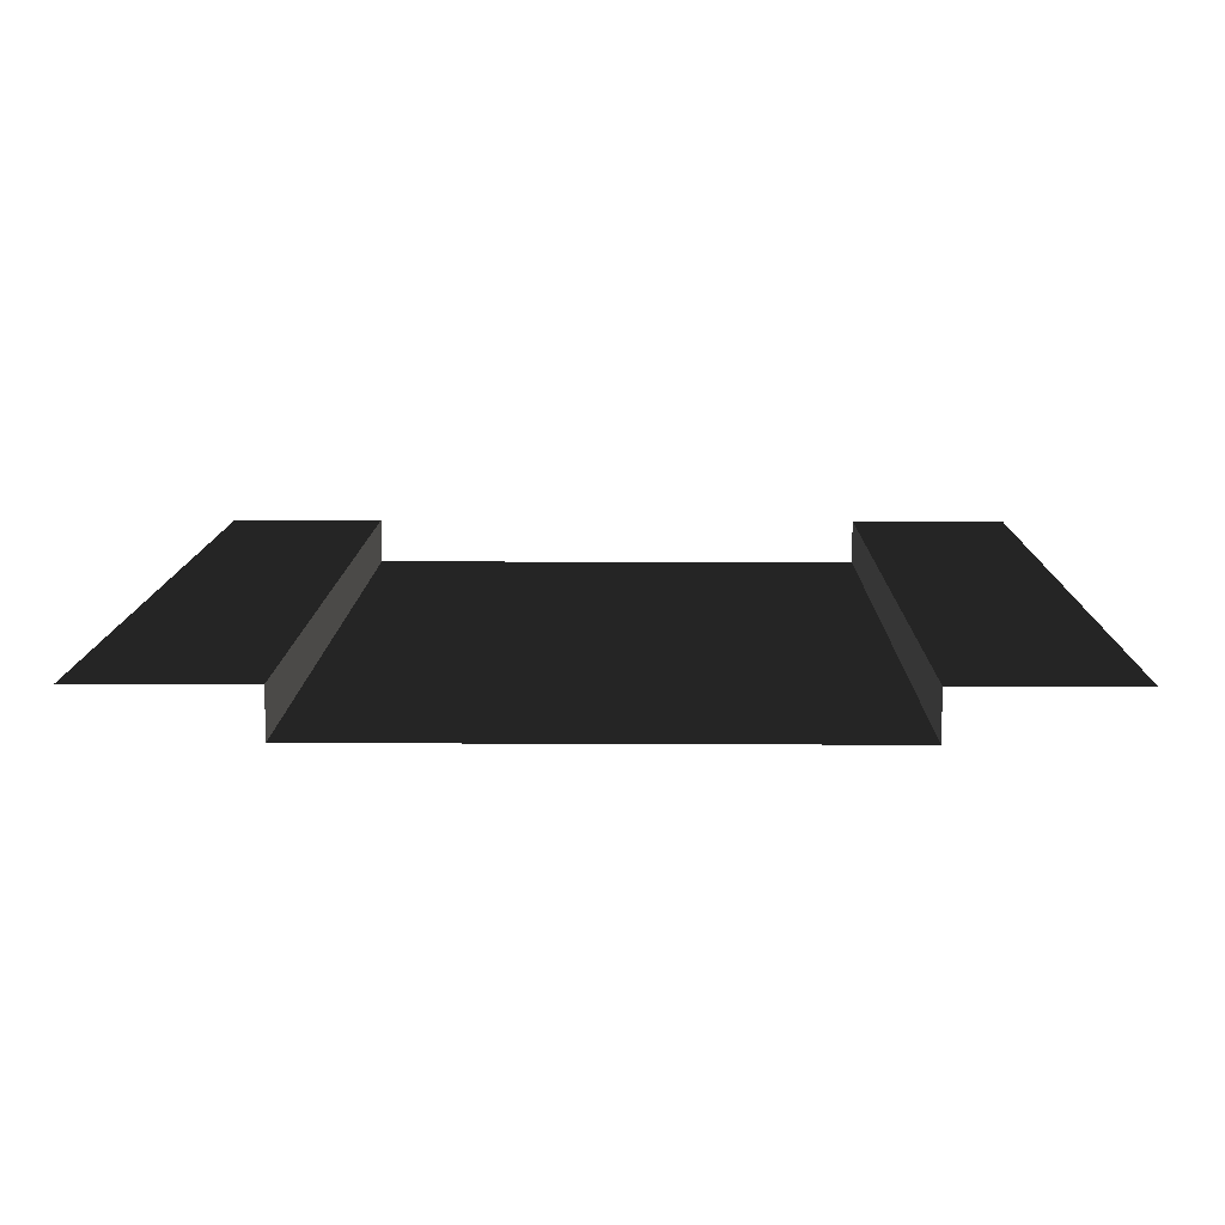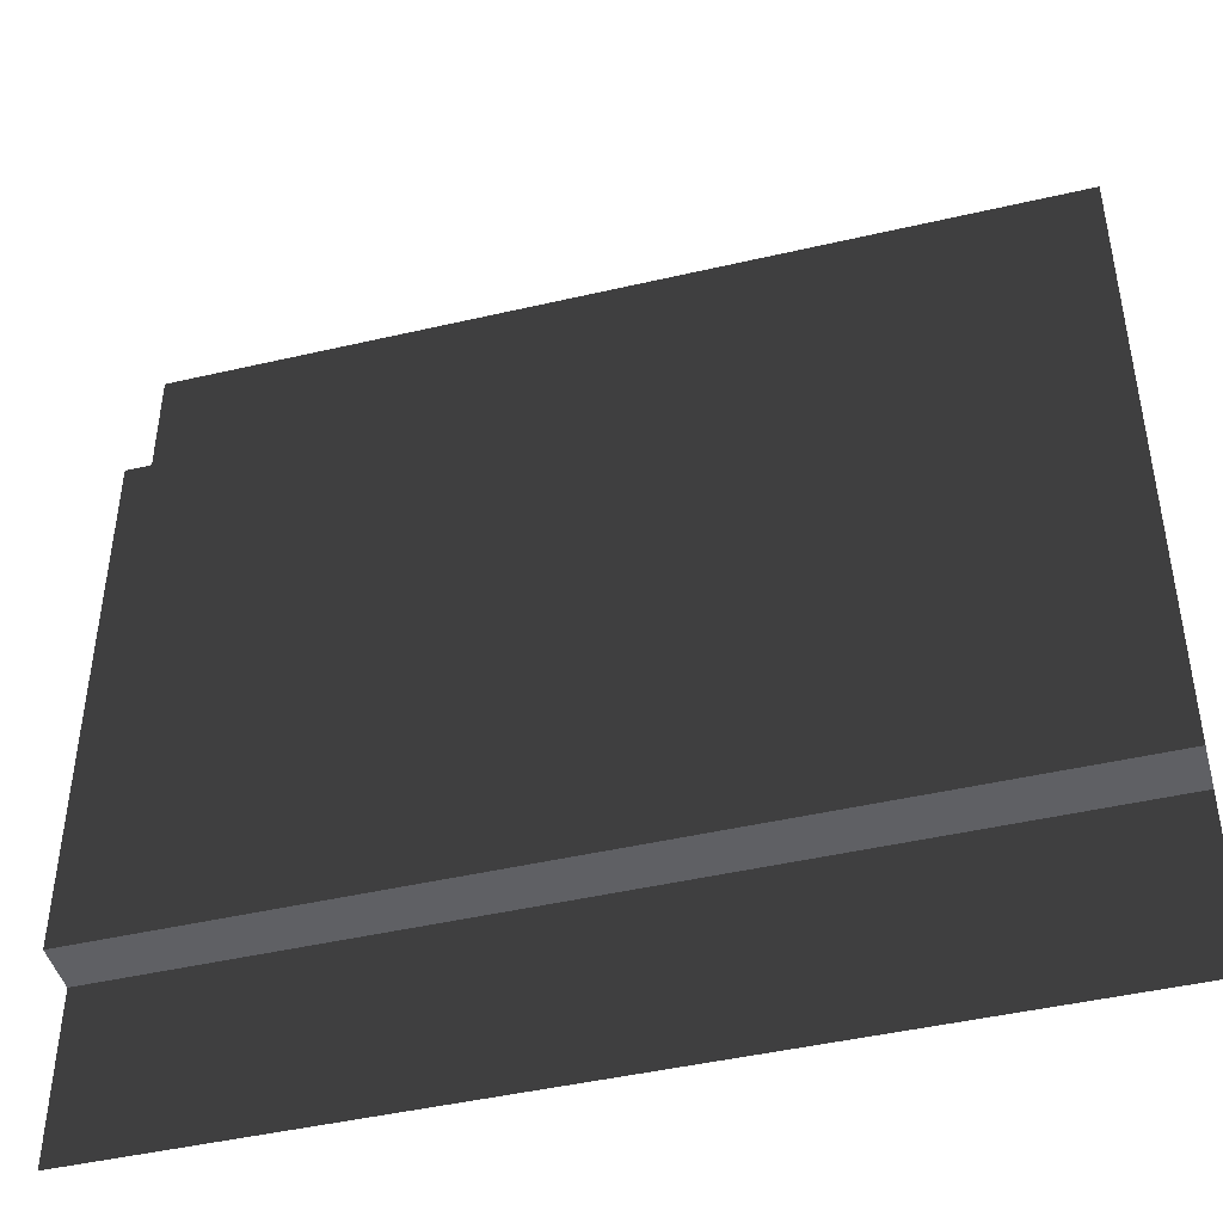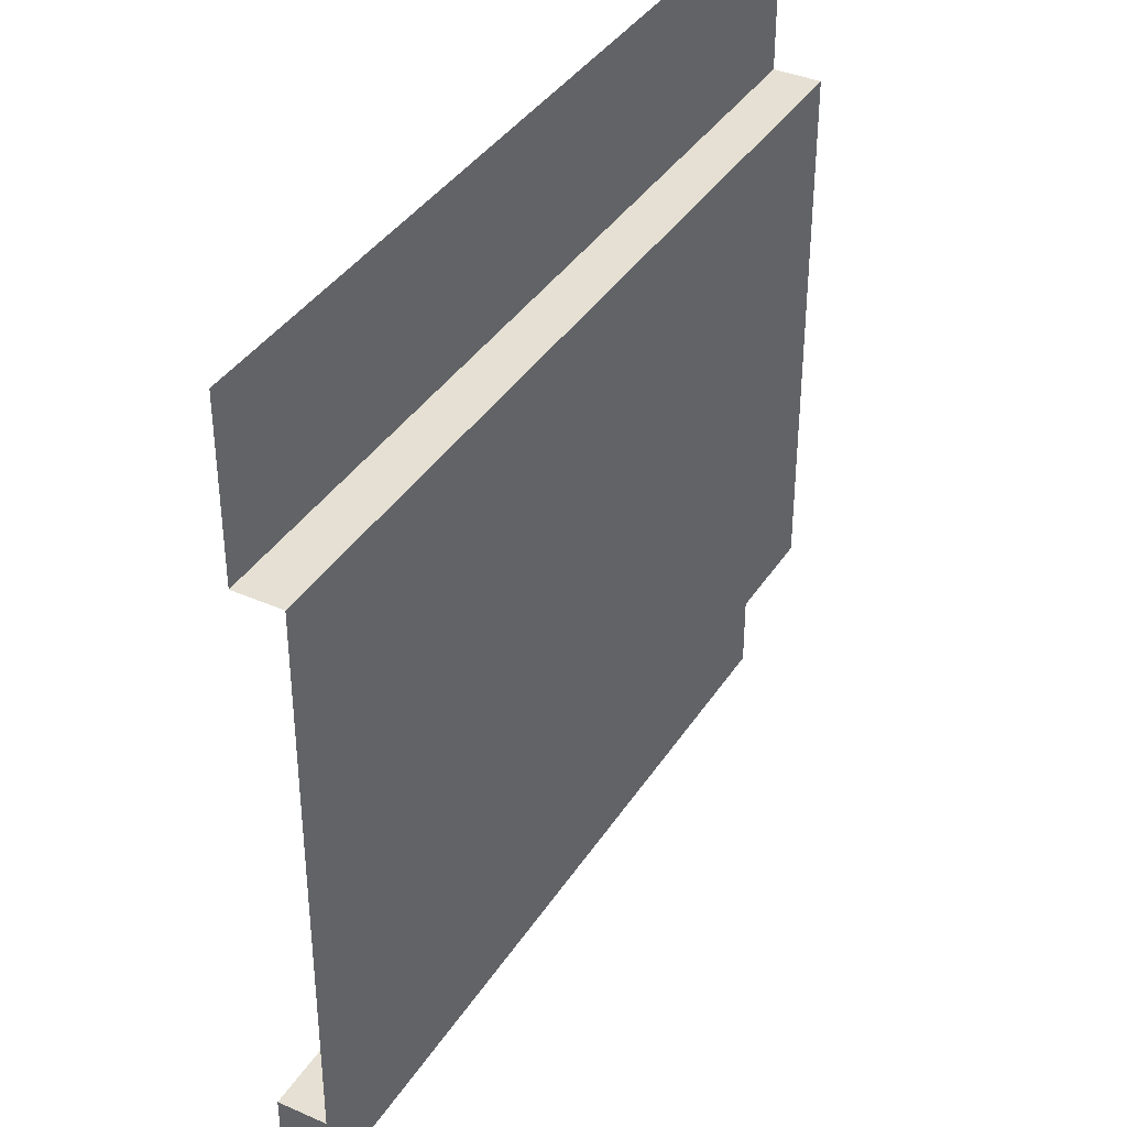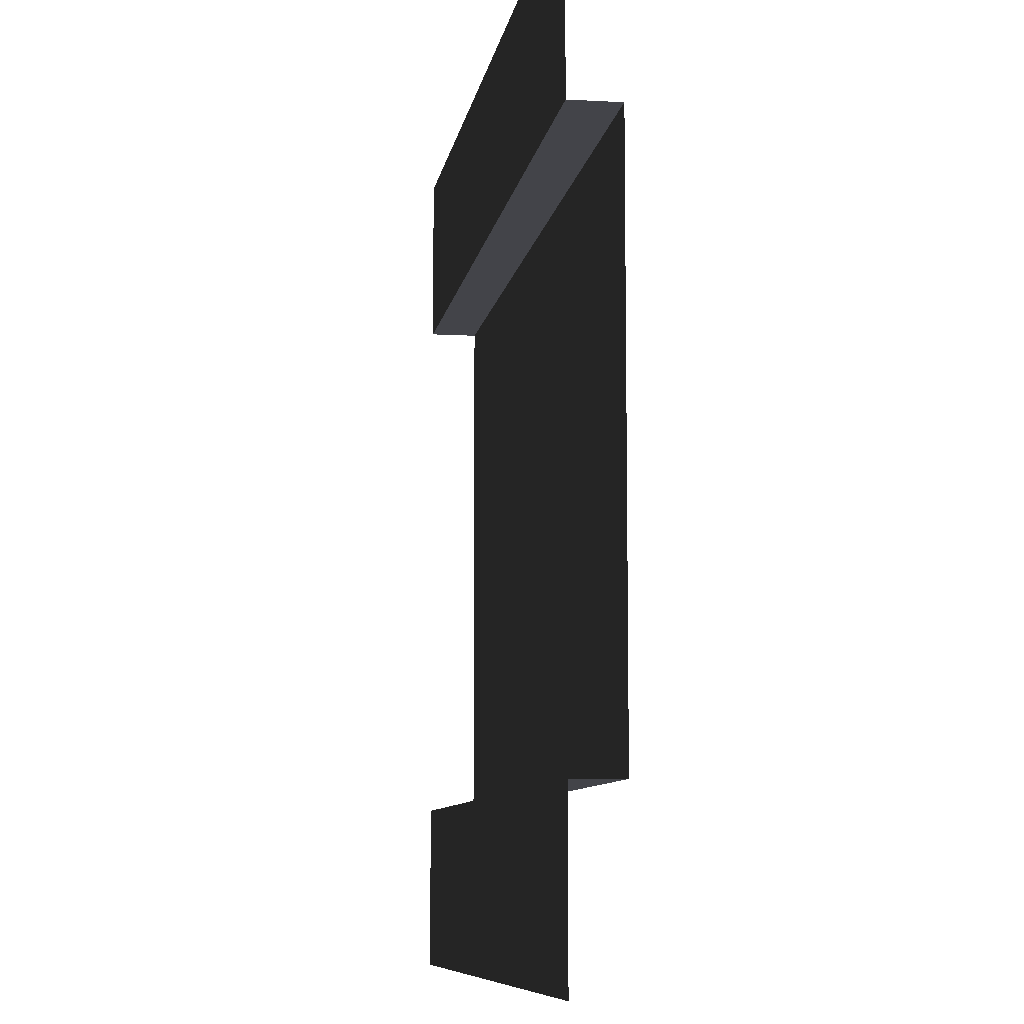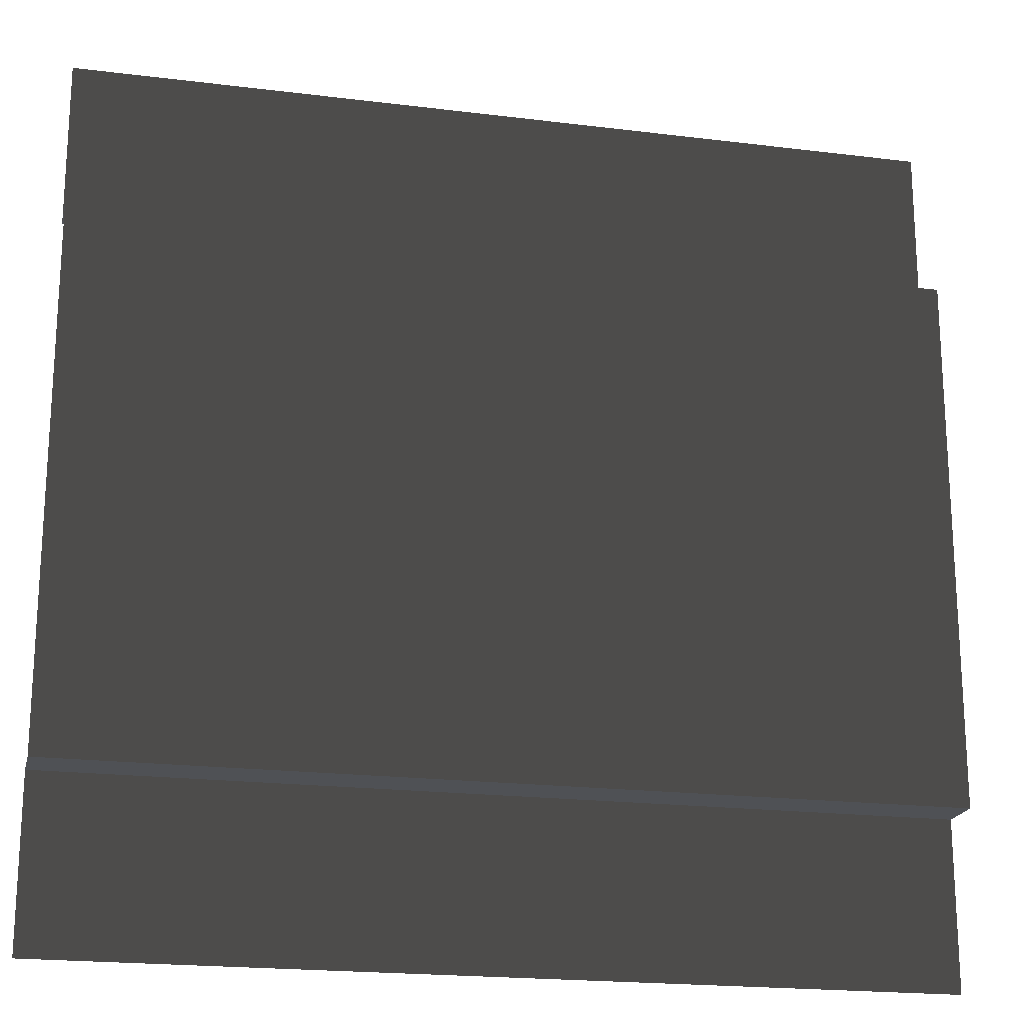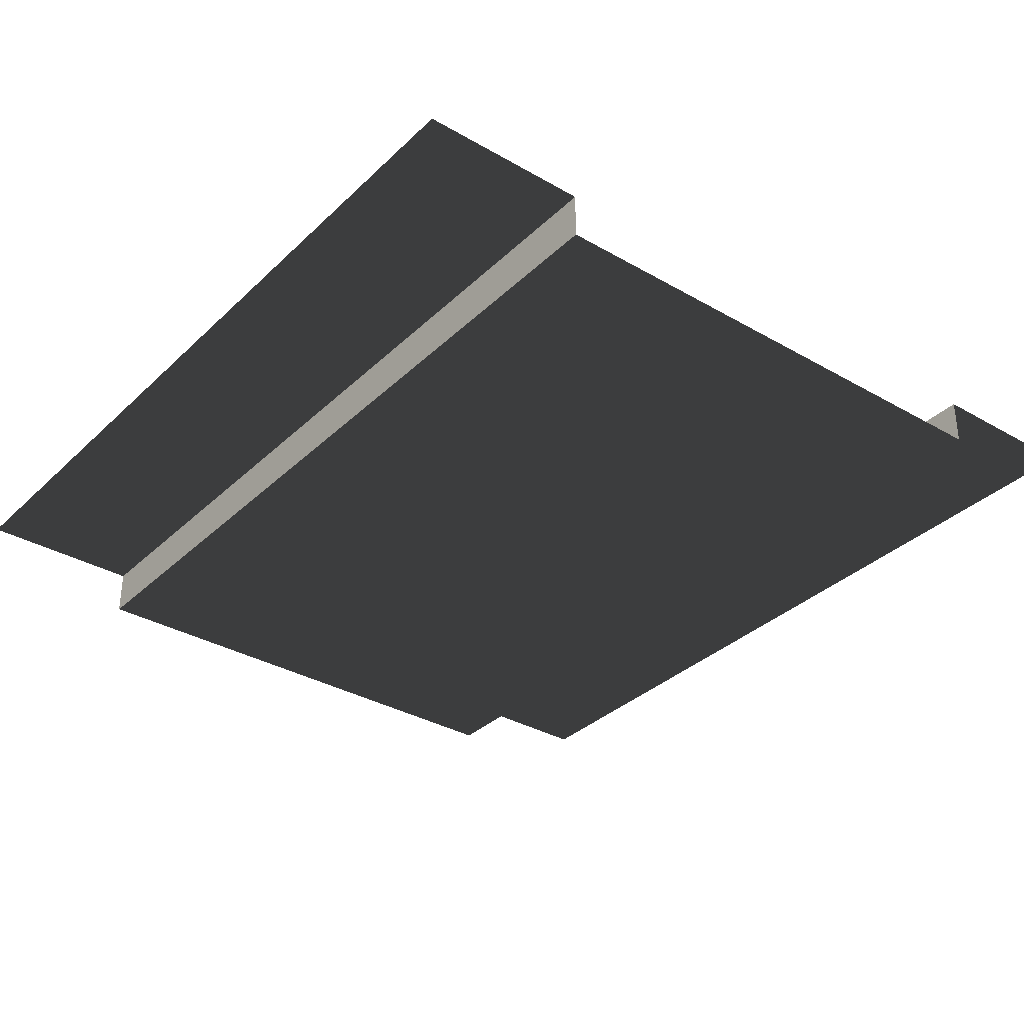
<metadata>
{"format":"obj","ext":"obj","renderer":"f3d","projection":"perspective","resolution":1024,"background":"white","views":[{"elev":10.7,"azim":90.8,"up":"+Z"},{"elev":-45.1,"azim":-164.9,"up":"+Y"},{"elev":38.1,"azim":119.2,"up":"+Y"},{"elev":-8.4,"azim":81.3,"up":"+Y"},{"elev":-20.0,"azim":167.1,"up":"+Y"},{"elev":-33.7,"azim":-128.2,"up":"+Z"}]}
</metadata>
<code>
v 2.667e-12 0 -1.113e-06
v 2.667e-12 0.9559 -1.113e-06
v 5 0.9559 -5.725e-07
v 5 0 -5.725e-07
v 2.667e-12 4.027 -1.113e-06
v 2.667e-12 5 -1.113e-06
v 5 5 -5.725e-07
v 5 4.027 -5.725e-07
v 2.667e-12 0.9559 -1.113e-06
v 6.518e-07 0.9559 -0.272
v 5 0.9559 -0.272
v 5 0.9559 -5.725e-07
v 6.518e-07 4.027 -0.272
v 2.667e-12 4.027 -1.113e-06
v 5 4.027 -5.725e-07
v 5 4.027 -0.272
v 6.518e-07 0.9559 -0.272
v 6.518e-07 4.027 -0.272
v 5 4.027 -0.272
v 5 0.9559 -0.272
g SD_Env_Wall_13_2930_30
f 1 3 2
f 1 4 3
f 5 7 6
f 5 8 7
f 9 11 10
f 9 12 11
f 13 15 14
f 13 16 15
f 17 19 18
f 17 20 19

</code>
